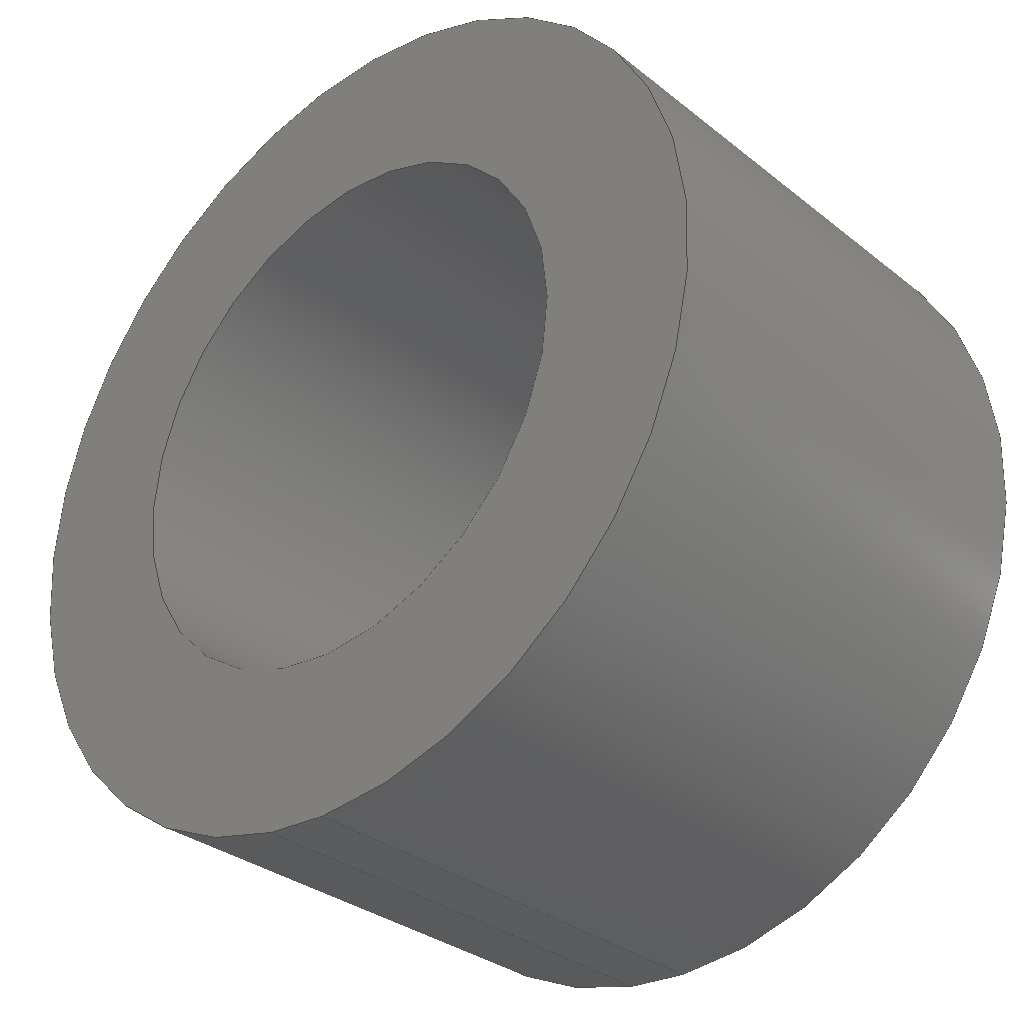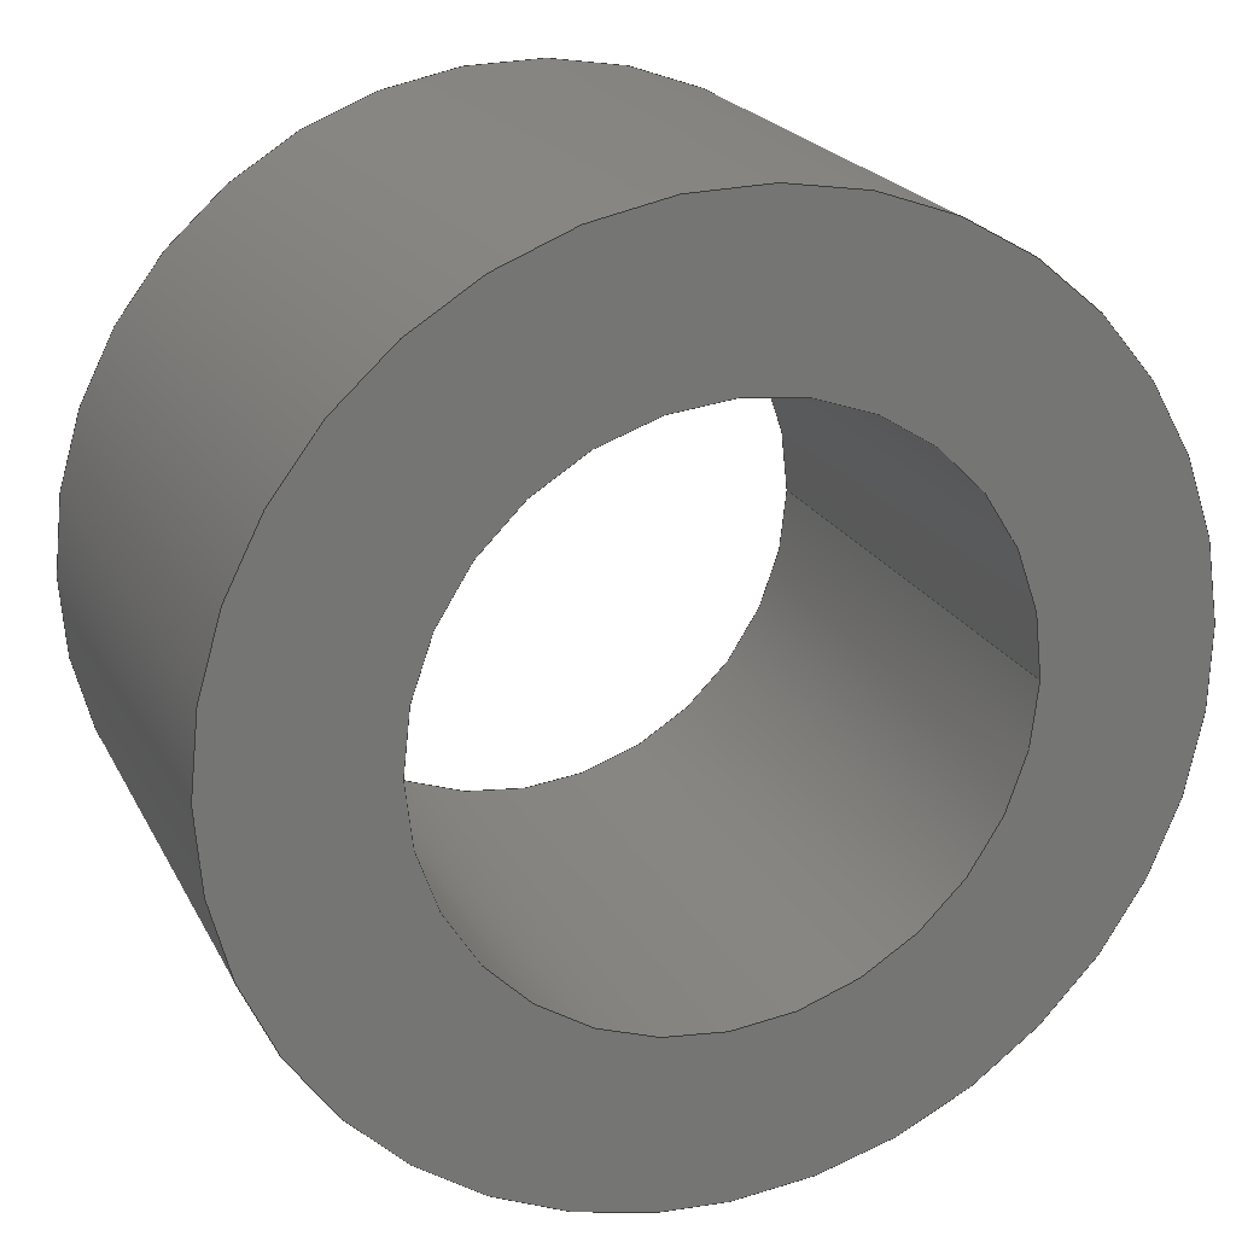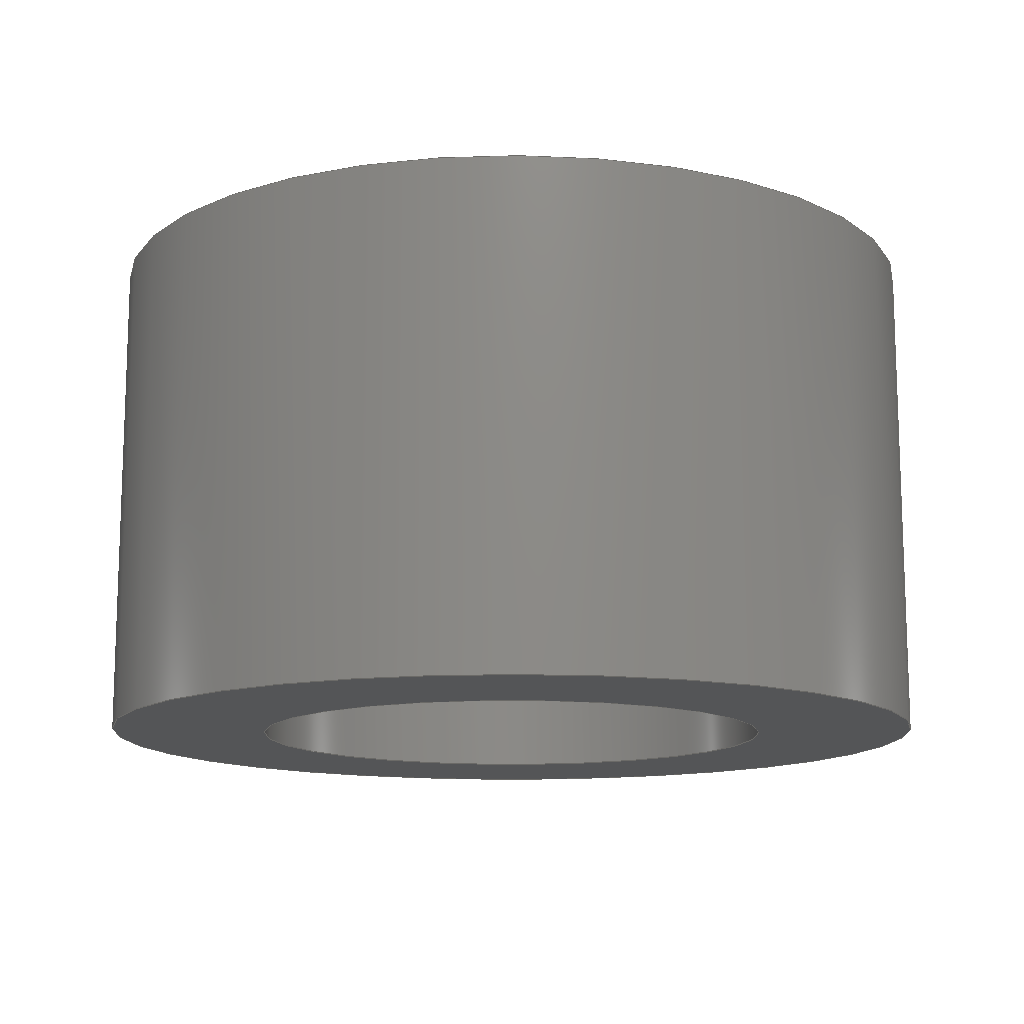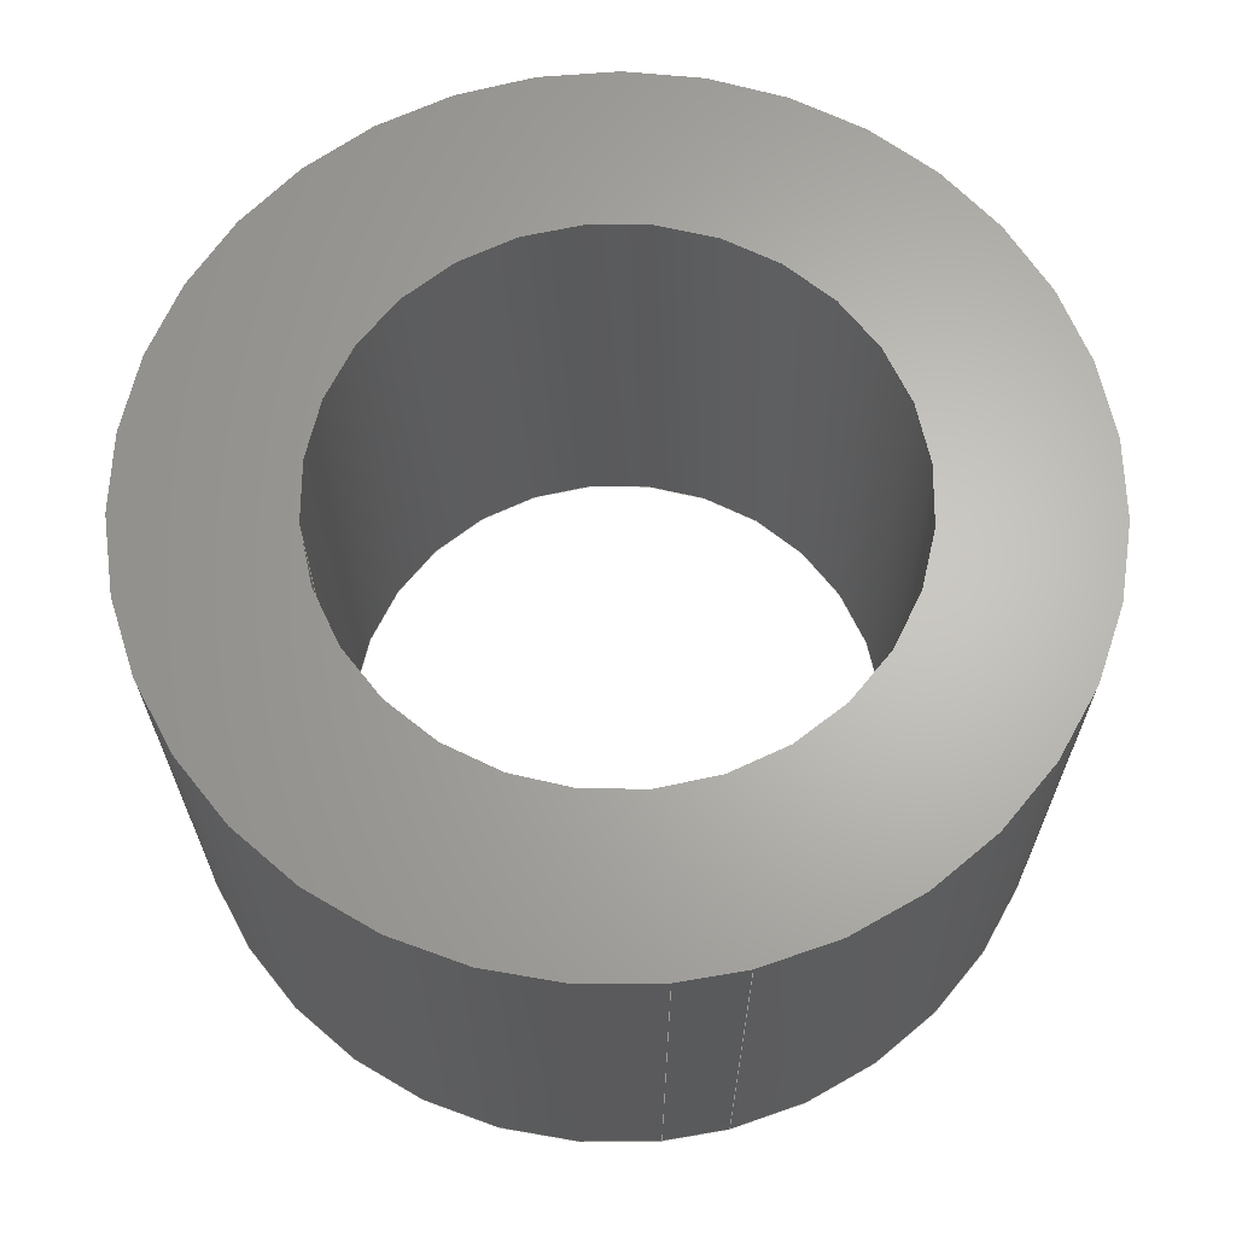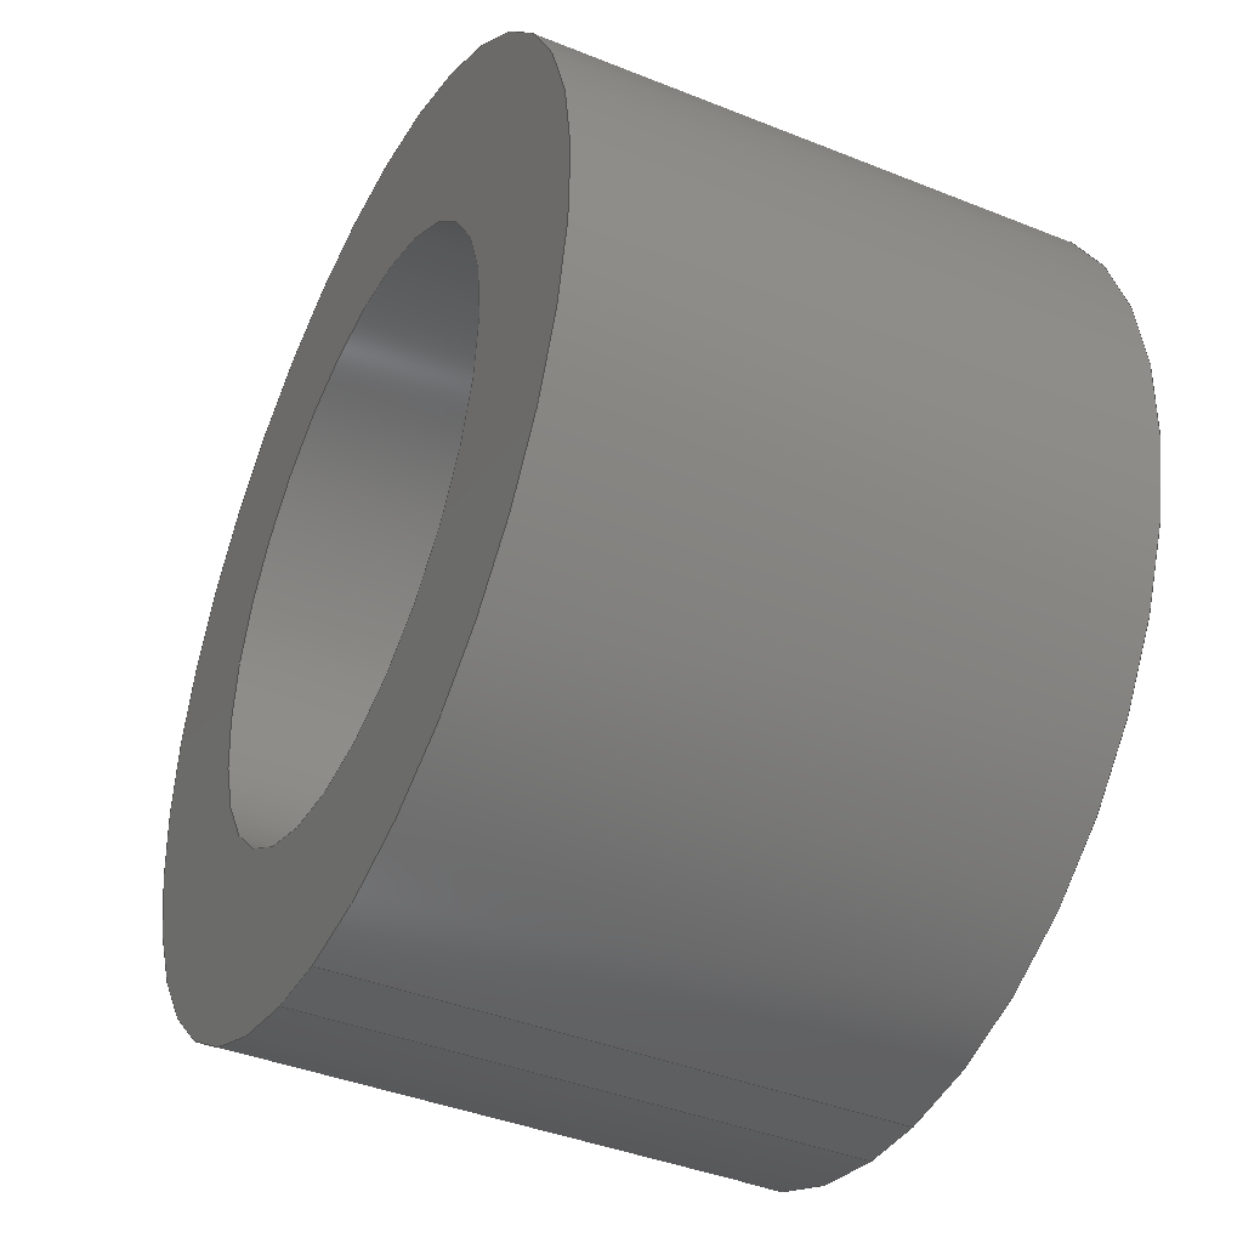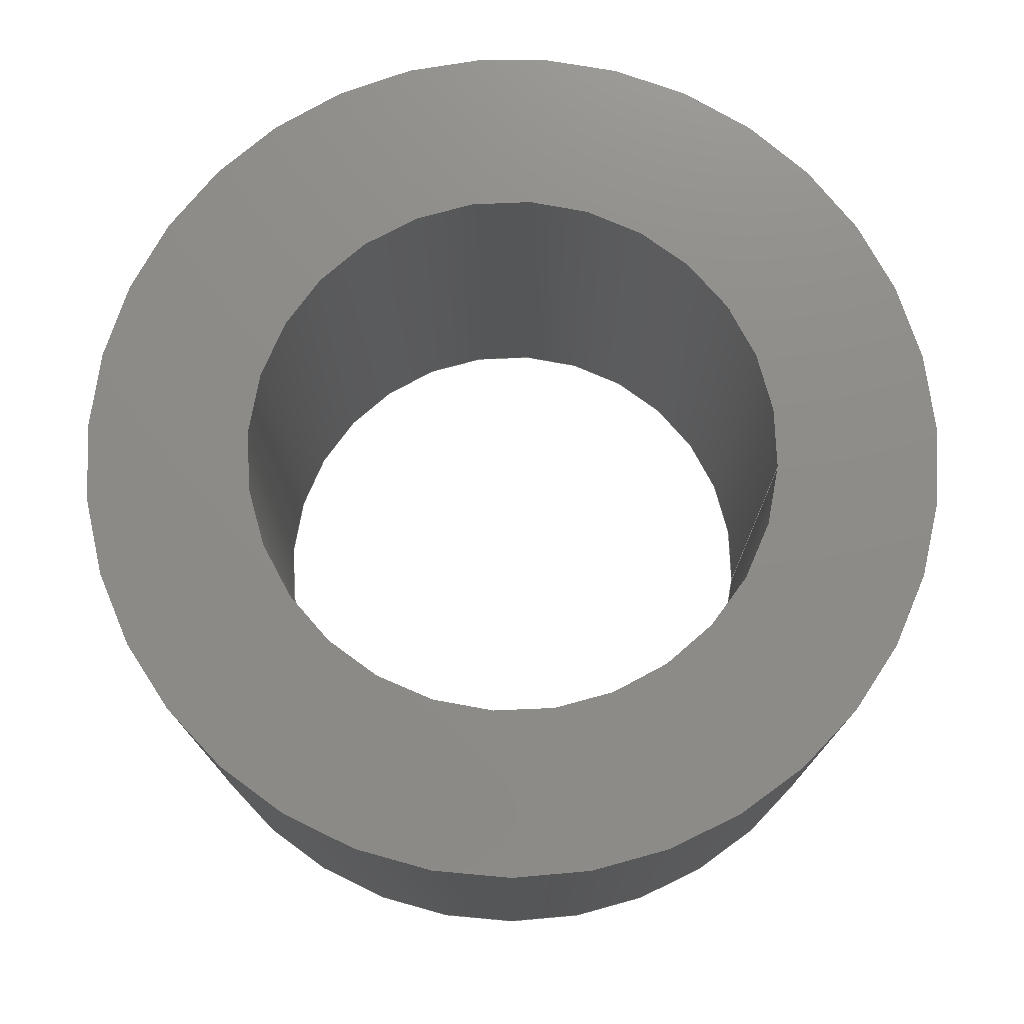
<metadata>
{"format":"step","ext":"step","renderer":"f3d","projection":"perspective","resolution":1024,"background":"white","views":[{"elev":-31.9,"azim":-138.0,"up":"+Y"},{"elev":21.6,"azim":159.0,"up":"+Y"},{"elev":-13.0,"azim":-84.0,"up":"+Z"},{"elev":65.3,"azim":-6.0,"up":"+Z"},{"elev":-41.1,"azim":-116.0,"up":"+Y"},{"elev":75.1,"azim":-176.0,"up":"+Z"}]}
</metadata>
<code>
ISO-10303-21;
DATA;
#1=MECHANICAL_DESIGN_GEOMETRIC_PRESENTATION_REPRESENTATION('',(#4),#151);
#2=SHAPE_REPRESENTATION_RELATIONSHIP('SRR','None',#158,#3);
#3=ADVANCED_BREP_SHAPE_REPRESENTATION('',(#5),#150);
#4=STYLED_ITEM('',(#167),#5);
#5=MANIFOLD_SOLID_BREP('Body1',#75);
#6=LINE('',#138,#9);
#7=LINE('',#141,#10);
#8=LINE('',#144,#11);
#9=VECTOR('',#114,7.5);
#10=VECTOR('',#117,10);
#11=VECTOR('',#120,10);
#12=CYLINDRICAL_SURFACE('',#93,7.5);
#13=CYLINDRICAL_SURFACE('',#95,886.5);
#14=CYLINDRICAL_SURFACE('',#97,12);
#15=FACE_BOUND('',#23,.T.);
#16=FACE_BOUND('',#28,.T.);
#17=FACE_OUTER_BOUND('',#22,.T.);
#18=FACE_OUTER_BOUND('',#24,.T.);
#19=FACE_OUTER_BOUND('',#25,.T.);
#20=FACE_OUTER_BOUND('',#26,.T.);
#21=FACE_OUTER_BOUND('',#27,.T.);
#22=EDGE_LOOP('',(#50,#51));
#23=EDGE_LOOP('',(#52));
#24=EDGE_LOOP('',(#53,#54,#55,#56));
#25=EDGE_LOOP('',(#57,#58,#59,#60));
#26=EDGE_LOOP('',(#61,#62,#63,#64));
#27=EDGE_LOOP('',(#65,#66));
#28=EDGE_LOOP('',(#67));
#29=CIRCLE('',#90,12);
#30=CIRCLE('',#91,886.5);
#31=CIRCLE('',#92,7.5);
#32=CIRCLE('',#94,7.5);
#33=CIRCLE('',#96,886.5);
#34=CIRCLE('',#98,12);
#35=VERTEX_POINT('',#129);
#36=VERTEX_POINT('',#130);
#37=VERTEX_POINT('',#133);
#38=VERTEX_POINT('',#136);
#39=VERTEX_POINT('',#140);
#40=VERTEX_POINT('',#142);
#41=EDGE_CURVE('',#35,#36,#29,.T.);
#42=EDGE_CURVE('',#36,#35,#30,.T.);
#43=EDGE_CURVE('',#37,#37,#31,.T.);
#44=EDGE_CURVE('',#38,#38,#32,.T.);
#45=EDGE_CURVE('',#38,#37,#6,.T.);
#46=EDGE_CURVE('',#39,#36,#7,.T.);
#47=EDGE_CURVE('',#40,#39,#33,.T.);
#48=EDGE_CURVE('',#35,#40,#8,.T.);
#49=EDGE_CURVE('',#39,#40,#34,.T.);
#50=ORIENTED_EDGE('',*,*,#41,.T.);
#51=ORIENTED_EDGE('',*,*,#42,.T.);
#52=ORIENTED_EDGE('',*,*,#43,.T.);
#53=ORIENTED_EDGE('',*,*,#44,.F.);
#54=ORIENTED_EDGE('',*,*,#45,.T.);
#55=ORIENTED_EDGE('',*,*,#43,.F.);
#56=ORIENTED_EDGE('',*,*,#45,.F.);
#57=ORIENTED_EDGE('',*,*,#46,.F.);
#58=ORIENTED_EDGE('',*,*,#47,.F.);
#59=ORIENTED_EDGE('',*,*,#48,.F.);
#60=ORIENTED_EDGE('',*,*,#42,.F.);
#61=ORIENTED_EDGE('',*,*,#48,.T.);
#62=ORIENTED_EDGE('',*,*,#49,.F.);
#63=ORIENTED_EDGE('',*,*,#46,.T.);
#64=ORIENTED_EDGE('',*,*,#41,.F.);
#65=ORIENTED_EDGE('',*,*,#49,.T.);
#66=ORIENTED_EDGE('',*,*,#47,.T.);
#67=ORIENTED_EDGE('',*,*,#44,.T.);
#68=PLANE('',#89);
#69=PLANE('',#99);
#70=ADVANCED_FACE('',(#17,#15),#68,.F.);
#71=ADVANCED_FACE('',(#18),#12,.F.);
#72=ADVANCED_FACE('',(#19),#13,.F.);
#73=ADVANCED_FACE('',(#20),#14,.T.);
#74=ADVANCED_FACE('',(#21,#16),#69,.T.);
#75=CLOSED_SHELL('',(#70,#71,#72,#73,#74));
#76=DERIVED_UNIT_ELEMENT(#78,1);
#77=DERIVED_UNIT_ELEMENT(#153,3);
#78=(
MASS_UNIT()
NAMED_UNIT(*)
SI_UNIT(.KILO.,.GRAM.)
);
#79=DERIVED_UNIT((#76,#77));
#80=MEASURE_REPRESENTATION_ITEM('density measure',
POSITIVE_RATIO_MEASURE(7850),#79);
#81=PROPERTY_DEFINITION_REPRESENTATION(#86,#83);
#82=PROPERTY_DEFINITION_REPRESENTATION(#87,#84);
#83=REPRESENTATION('material name',(#85),#150);
#84=REPRESENTATION('density',(#80),#150);
#85=DESCRIPTIVE_REPRESENTATION_ITEM('Steel','Steel');
#86=PROPERTY_DEFINITION('material property','material name',#160);
#87=PROPERTY_DEFINITION('material property','density of part',#160);
#88=AXIS2_PLACEMENT_3D('placement',#127,#100,#101);
#89=AXIS2_PLACEMENT_3D('',#128,#102,#103);
#90=AXIS2_PLACEMENT_3D('',#131,#104,#105);
#91=AXIS2_PLACEMENT_3D('',#132,#106,#107);
#92=AXIS2_PLACEMENT_3D('',#134,#108,#109);
#93=AXIS2_PLACEMENT_3D('',#135,#110,#111);
#94=AXIS2_PLACEMENT_3D('',#137,#112,#113);
#95=AXIS2_PLACEMENT_3D('',#139,#115,#116);
#96=AXIS2_PLACEMENT_3D('',#143,#118,#119);
#97=AXIS2_PLACEMENT_3D('',#145,#121,#122);
#98=AXIS2_PLACEMENT_3D('',#146,#123,#124);
#99=AXIS2_PLACEMENT_3D('',#147,#125,#126);
#100=DIRECTION('axis',(0,0,1));
#101=DIRECTION('refdir',(1,0,0));
#102=DIRECTION('center_axis',(0,0,1));
#103=DIRECTION('ref_axis',(1,0,0));
#104=DIRECTION('center_axis',(0,0,-1));
#105=DIRECTION('ref_axis',(1,0,0));
#106=DIRECTION('center_axis',(0,0,1));
#107=DIRECTION('ref_axis',(-0.0669,0.9978,0));
#108=DIRECTION('center_axis',(0,0,1));
#109=DIRECTION('ref_axis',(1,0,0));
#110=DIRECTION('center_axis',(0,0,1));
#111=DIRECTION('ref_axis',(1,0,0));
#112=DIRECTION('center_axis',(0,0,-1));
#113=DIRECTION('ref_axis',(1,0,0));
#114=DIRECTION('',(0,0,-1));
#115=DIRECTION('center_axis',(0,0,1));
#116=DIRECTION('ref_axis',(-0.0669,0.9978,0));
#117=DIRECTION('',(0,0,-1));
#118=DIRECTION('center_axis',(0,0,-1));
#119=DIRECTION('ref_axis',(-0.0669,0.9978,0));
#120=DIRECTION('',(0,0,1));
#121=DIRECTION('center_axis',(0,0,1));
#122=DIRECTION('ref_axis',(-0.06792,0.9977,0));
#123=DIRECTION('center_axis',(0,0,1));
#124=DIRECTION('ref_axis',(1,0,0));
#125=DIRECTION('center_axis',(0,0,1));
#126=DIRECTION('ref_axis',(1,0,0));
#127=CARTESIAN_POINT('',(0,0,0));
#128=CARTESIAN_POINT('Origin',(-100,0.0001829,-7));
#129=CARTESIAN_POINT('',(-100.1,-12,-7));
#130=CARTESIAN_POINT('',(-98.28,-11.88,-7));
#131=CARTESIAN_POINT('Origin',(-100,0,-7));
#132=CARTESIAN_POINT('Origin',(-38.97,-896.4,-7));
#133=CARTESIAN_POINT('',(-107.5,-9.185e-16,-7));
#134=CARTESIAN_POINT('Origin',(-100,0,-7));
#135=CARTESIAN_POINT('Origin',(-100,0,0));
#136=CARTESIAN_POINT('',(-107.5,-9.185e-16,7));
#137=CARTESIAN_POINT('Origin',(-100,0,7));
#138=CARTESIAN_POINT('',(-107.5,-9.185e-16,0));
#139=CARTESIAN_POINT('Origin',(-38.97,-896.4,0));
#140=CARTESIAN_POINT('',(-98.28,-11.88,7));
#141=CARTESIAN_POINT('',(-98.28,-11.88,0));
#142=CARTESIAN_POINT('',(-100.1,-12,7));
#143=CARTESIAN_POINT('Origin',(-38.97,-896.4,7));
#144=CARTESIAN_POINT('',(-100.1,-12,0));
#145=CARTESIAN_POINT('Origin',(-100,0,0));
#146=CARTESIAN_POINT('Origin',(-100,0,7));
#147=CARTESIAN_POINT('Origin',(-100,0.0001829,7));
#148=UNCERTAINTY_MEASURE_WITH_UNIT(LENGTH_MEASURE(0.01),#152,
'DISTANCE_ACCURACY_VALUE',
'Maximum model space distance between geometric entities at asserted c
onnectivities');
#149=UNCERTAINTY_MEASURE_WITH_UNIT(LENGTH_MEASURE(0.01),#152,
'DISTANCE_ACCURACY_VALUE',
'Maximum model space distance between geometric entities at asserted c
onnectivities');
#150=(
GEOMETRIC_REPRESENTATION_CONTEXT(3)
GLOBAL_UNCERTAINTY_ASSIGNED_CONTEXT((#148))
GLOBAL_UNIT_ASSIGNED_CONTEXT((#152,#154,#155))
REPRESENTATION_CONTEXT('','3D')
);
#151=(
GEOMETRIC_REPRESENTATION_CONTEXT(3)
GLOBAL_UNCERTAINTY_ASSIGNED_CONTEXT((#149))
GLOBAL_UNIT_ASSIGNED_CONTEXT((#152,#154,#155))
REPRESENTATION_CONTEXT('','3D')
);
#152=(
LENGTH_UNIT()
NAMED_UNIT(*)
SI_UNIT(.MILLI.,.METRE.)
);
#153=(
LENGTH_UNIT()
NAMED_UNIT(*)
SI_UNIT($,.METRE.)
);
#154=(
NAMED_UNIT(*)
PLANE_ANGLE_UNIT()
SI_UNIT($,.RADIAN.)
);
#155=(
NAMED_UNIT(*)
SI_UNIT($,.STERADIAN.)
SOLID_ANGLE_UNIT()
);
#156=SHAPE_DEFINITION_REPRESENTATION(#157,#158);
#157=PRODUCT_DEFINITION_SHAPE('',$,#160);
#158=SHAPE_REPRESENTATION('',(#88),#150);
#159=PRODUCT_DEFINITION_CONTEXT('part definition',#164,'design');
#160=PRODUCT_DEFINITION('Untitled','Untitled',#161,#159);
#161=PRODUCT_DEFINITION_FORMATION('',$,#166);
#162=PRODUCT_RELATED_PRODUCT_CATEGORY('Untitled','Untitled',(#166));
#163=APPLICATION_PROTOCOL_DEFINITION('international standard',
'automotive_design',2009,#164);
#164=APPLICATION_CONTEXT(
'Core Data for Automotive Mechanical Design Process');
#165=PRODUCT_CONTEXT('part definition',#164,'mechanical');
#166=PRODUCT('Untitled','Untitled',$,(#165));
#167=PRESENTATION_STYLE_ASSIGNMENT((#168));
#168=SURFACE_STYLE_USAGE(.BOTH.,#169);
#169=SURFACE_SIDE_STYLE('',(#170));
#170=SURFACE_STYLE_FILL_AREA(#171);
#171=FILL_AREA_STYLE('Steel - Satin',(#172));
#172=FILL_AREA_STYLE_COLOUR('Steel - Satin',#173);
#173=COLOUR_RGB('Steel - Satin',0.6275,0.6275,0.6275);
ENDSEC;
END-ISO-10303-21;

</code>
